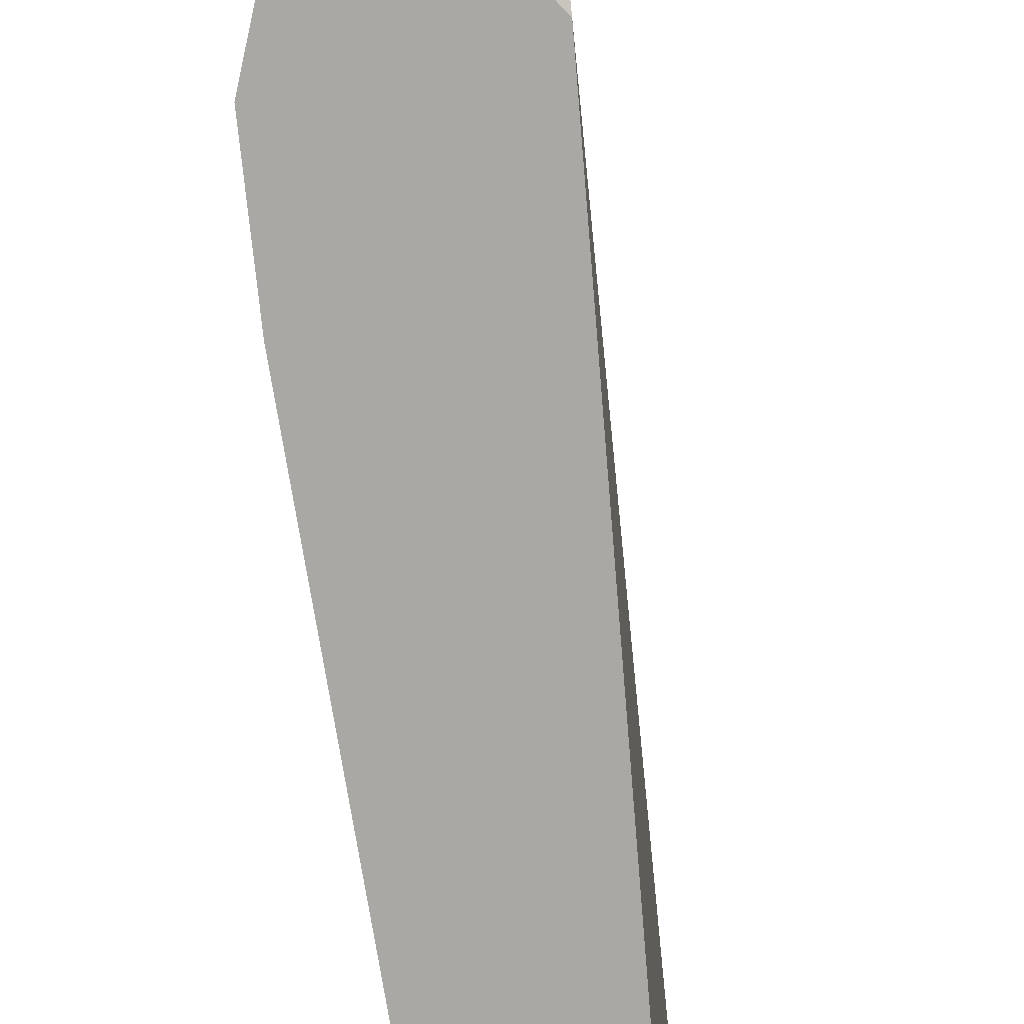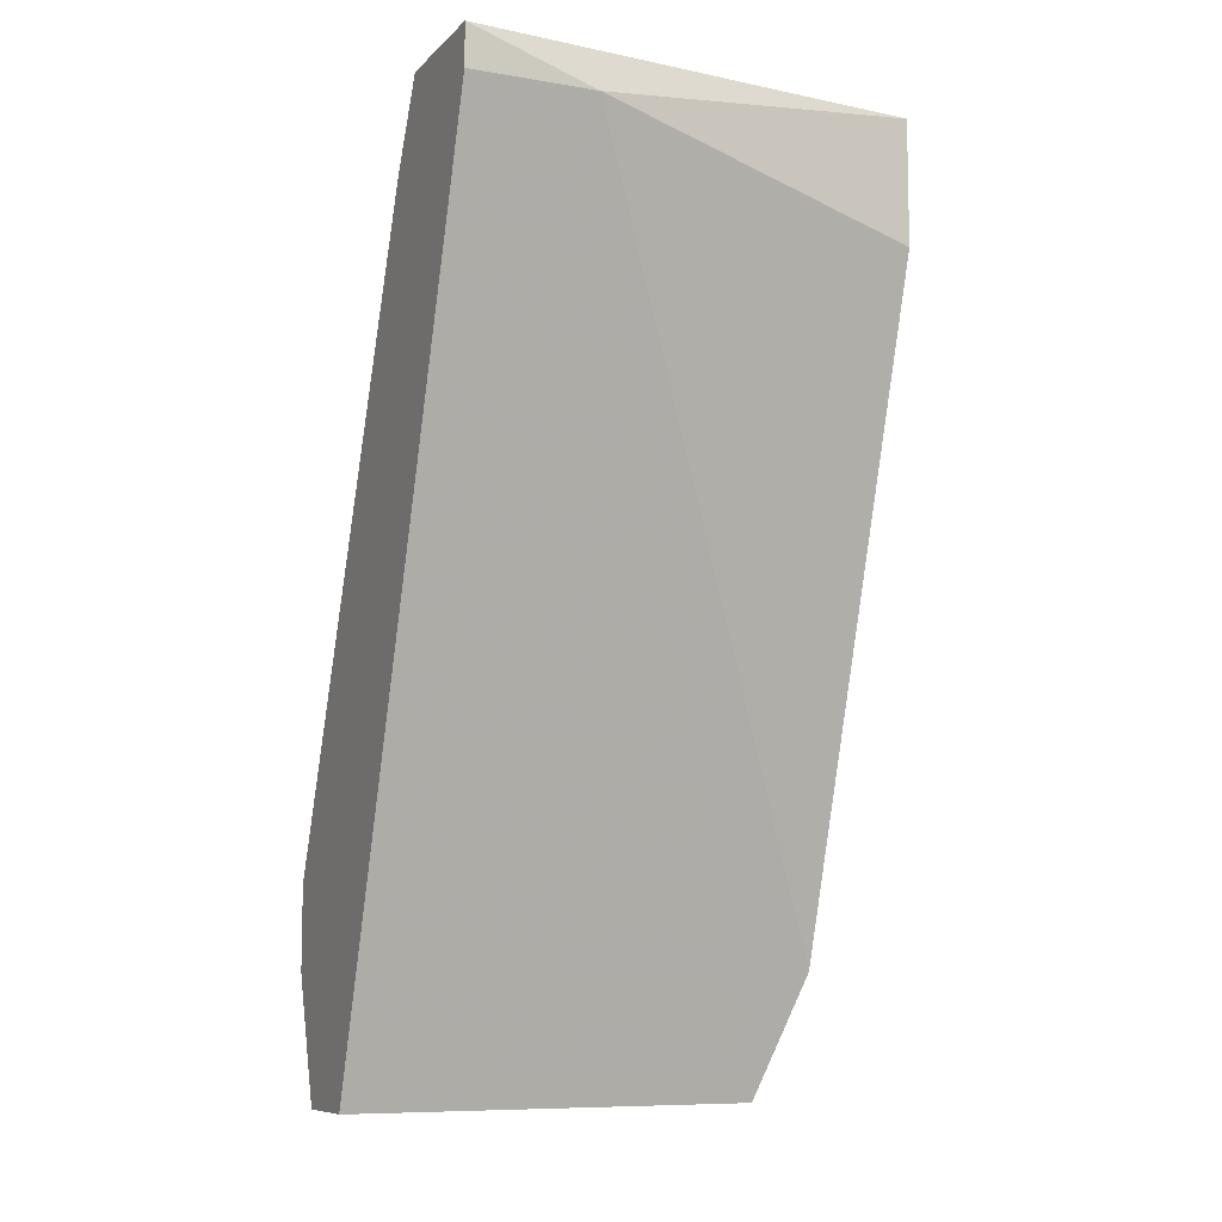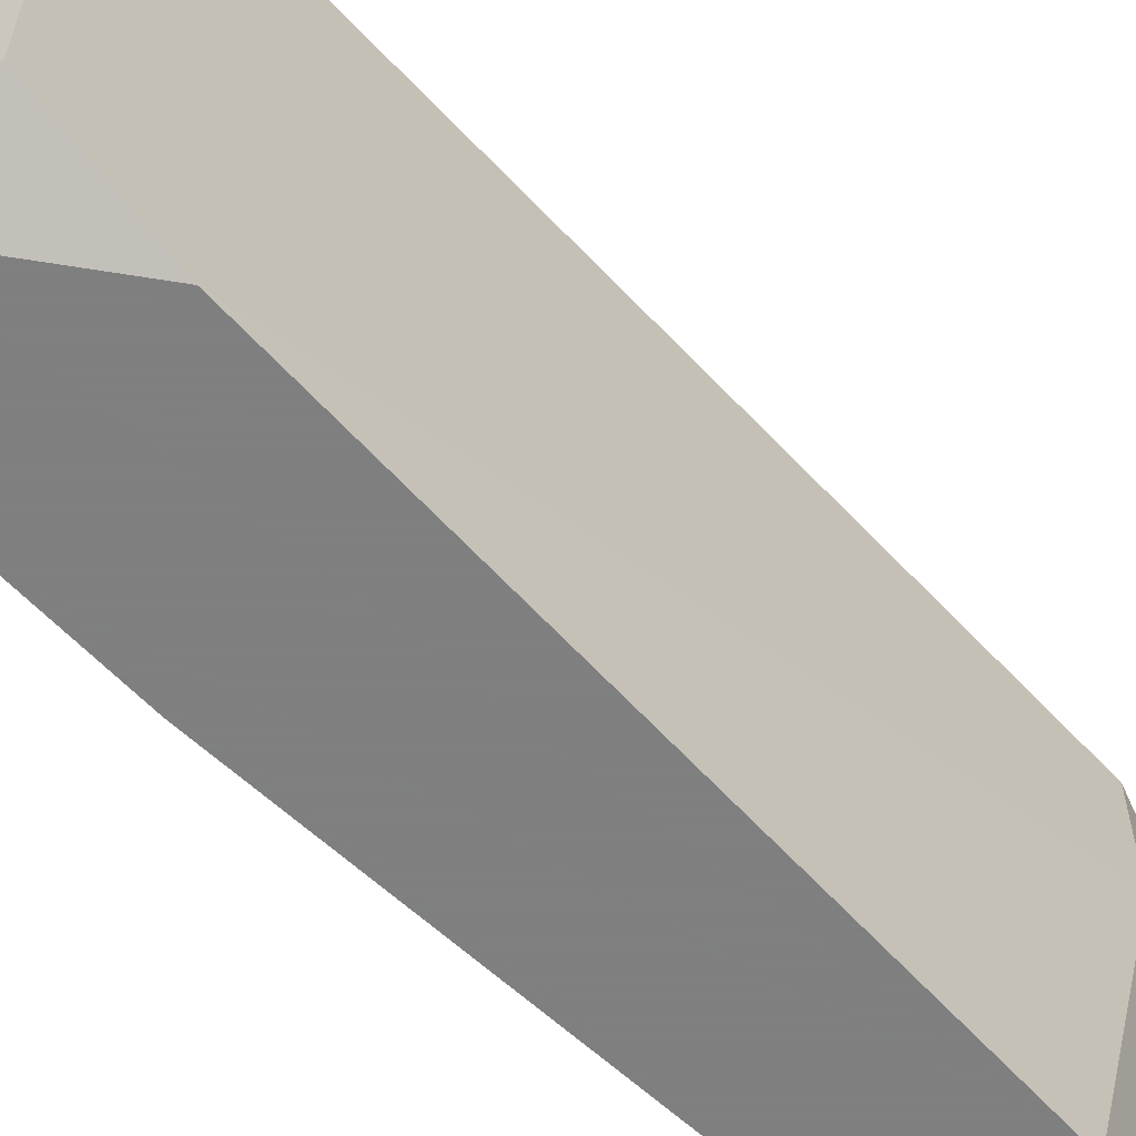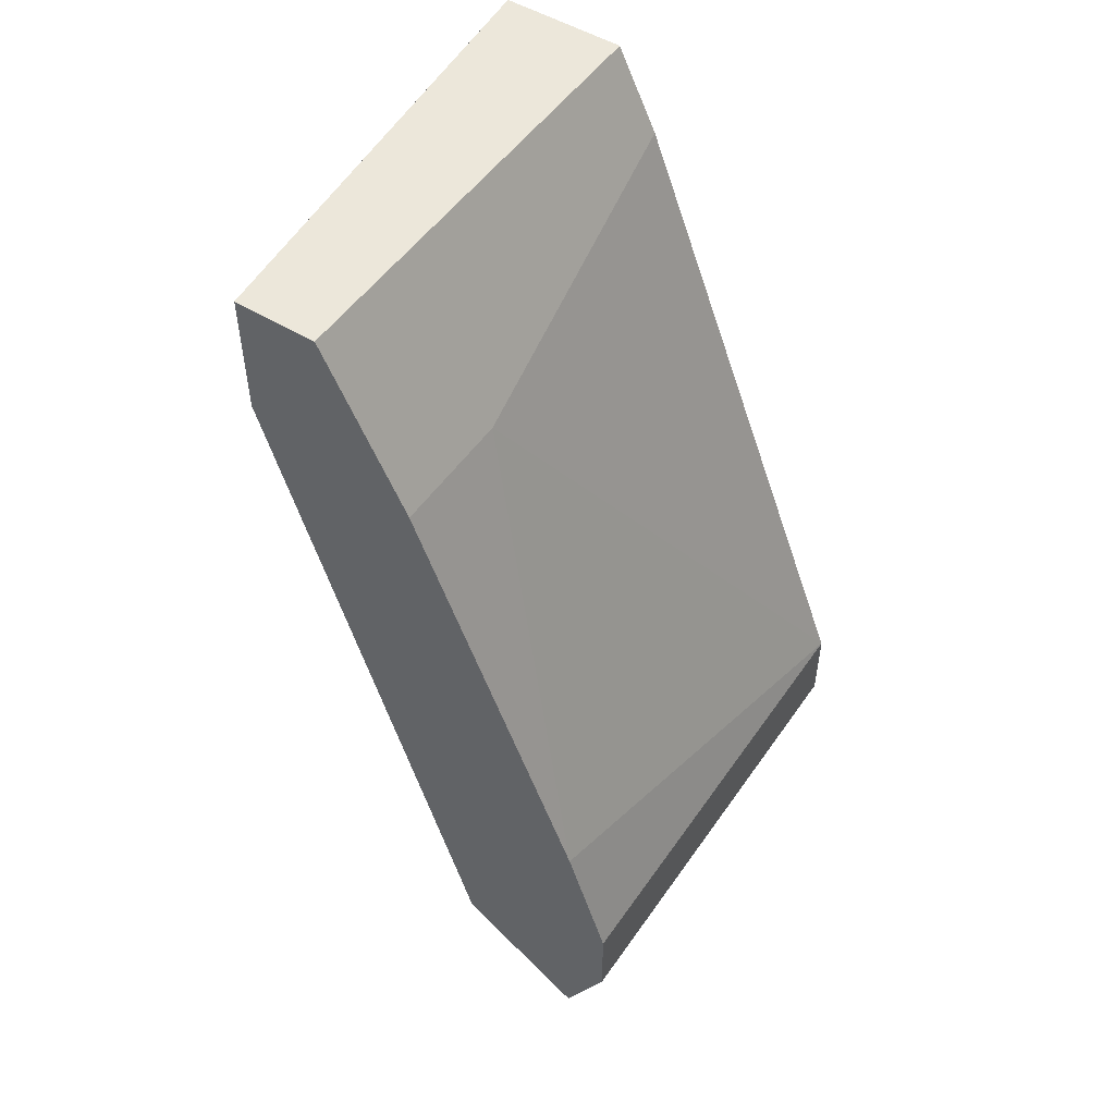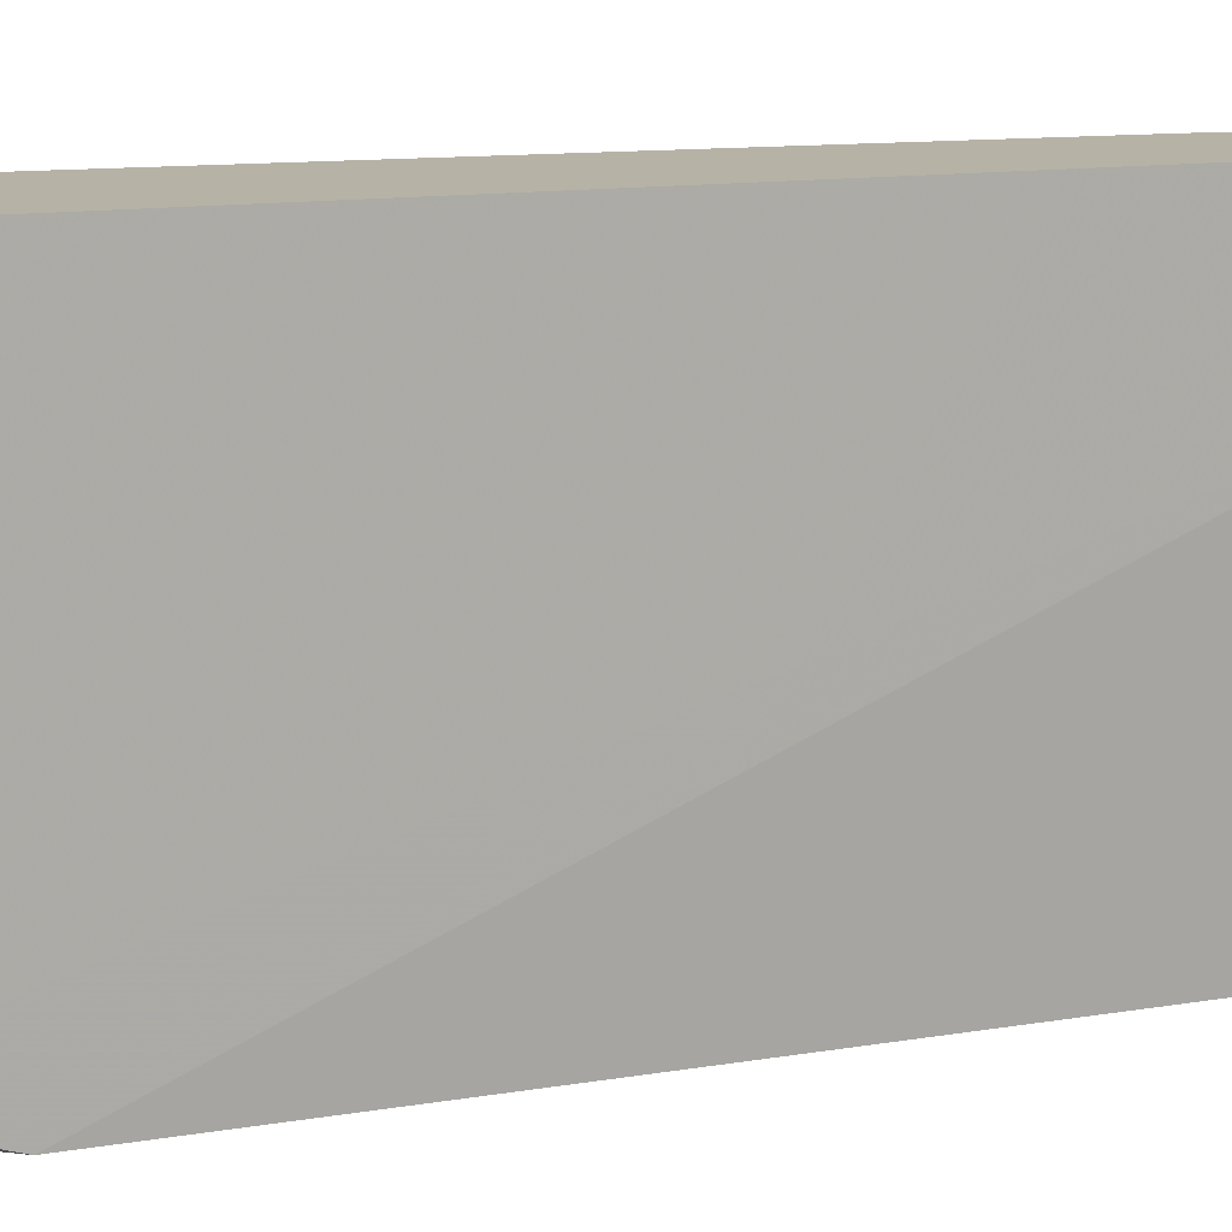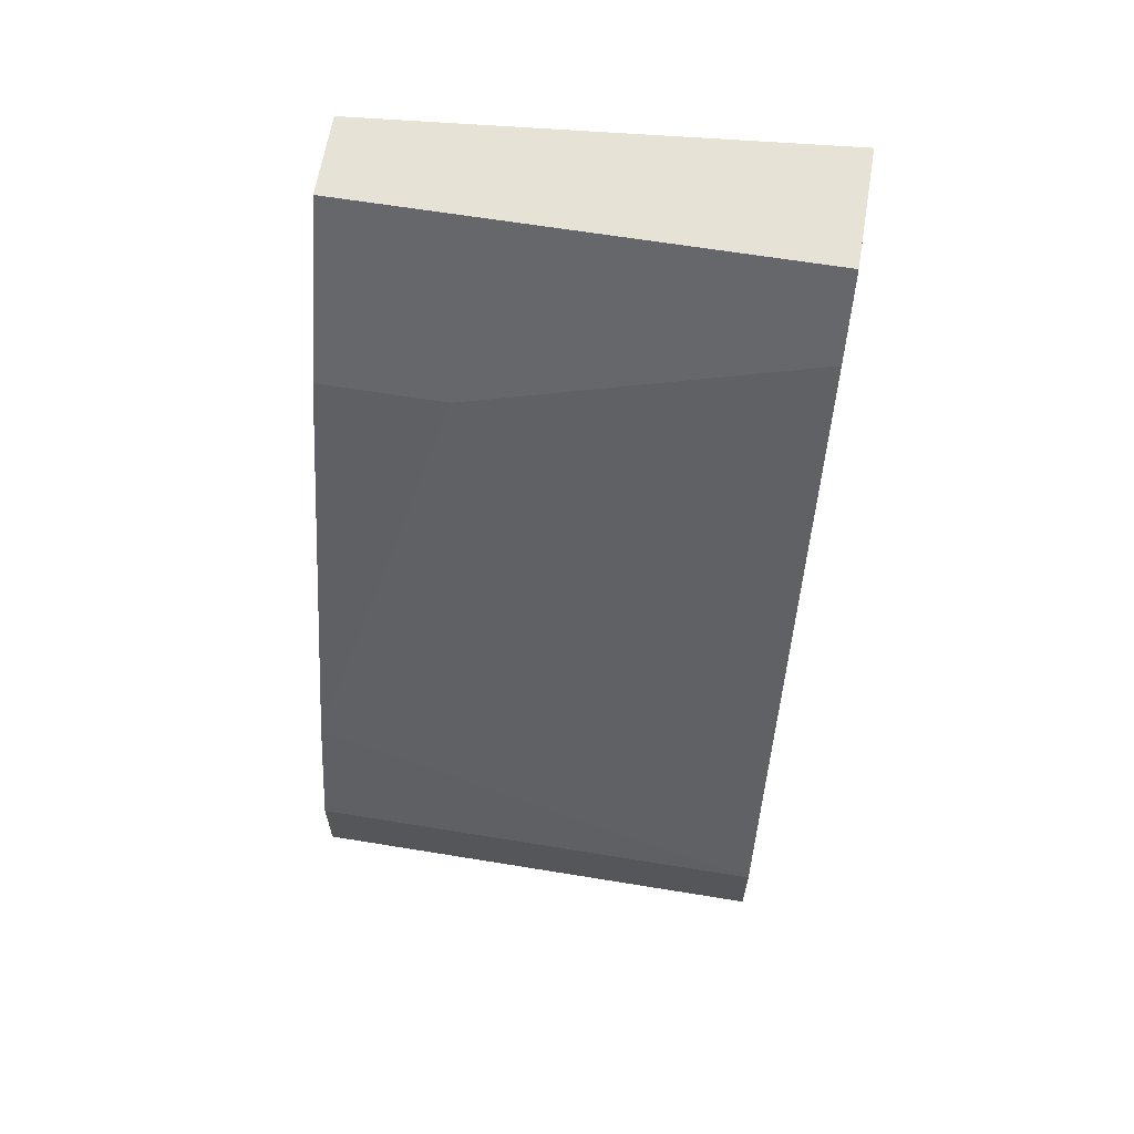
<metadata>
{"format":"obj","ext":"obj","renderer":"f3d","projection":"perspective","resolution":1024,"background":"white","views":[{"elev":-74.9,"azim":-12.6,"up":"+Z"},{"elev":-8.7,"azim":65.6,"up":"+Y"},{"elev":-59.9,"azim":24.2,"up":"+Z"},{"elev":51.2,"azim":-146.4,"up":"+Y"},{"elev":12.2,"azim":50.3,"up":"+Z"},{"elev":63.5,"azim":-80.6,"up":"+Y"}]}
</metadata>
<code>
v 0.01651 -0.004978 0.005547
v 0.01651 -0.004978 0.01914
v 0.01404 -0.009925 0.009255
v 0.01404 -0.009925 0.005547
v 0.007863 -0.02599 0.005547
v 0.007863 -0.02599 0.01914
v 0.007863 -0.02846 0.005547
v 0.007863 -0.02846 0.01914
v 0.01528 -0.00745 0.01914
v 0.01898 -0.008688 0.005547
v 0.01898 -0.004978 0.005547
v 0.0091 -0.03217 0.00802
v 0.0091 -0.03217 0.01914
v 0.0091 -0.02228 0.005547
v 0.0091 -0.03093 0.005547
v 0.01281 -0.02846 0.005547
v 0.02022 -0.004978 0.01914
v 0.02022 -0.006216 0.01543
v 0.02022 -0.006216 0.01914
v 0.01157 -0.03217 0.006783
v 0.01157 -0.03217 0.01914
f 3 9 4
f 17 2 21
f 10 15 5
f 21 2 6
f 2 17 1
f 10 5 1
f 21 20 18
f 21 6 13
f 20 21 13
f 1 17 11
f 10 1 11
f 18 10 11
f 17 18 11
f 15 10 16
f 20 15 16
f 10 18 16
f 18 20 16
f 5 15 7
f 6 5 7
f 5 6 14
f 1 5 14
f 6 3 14
f 15 20 12
f 20 13 12
f 7 15 12
f 13 7 12
f 6 2 9
f 2 1 9
f 3 6 9
f 13 6 8
f 6 7 8
f 7 13 8
f 17 21 19
f 18 17 19
f 21 18 19
f 1 14 4
f 14 3 4
f 9 1 4

</code>
